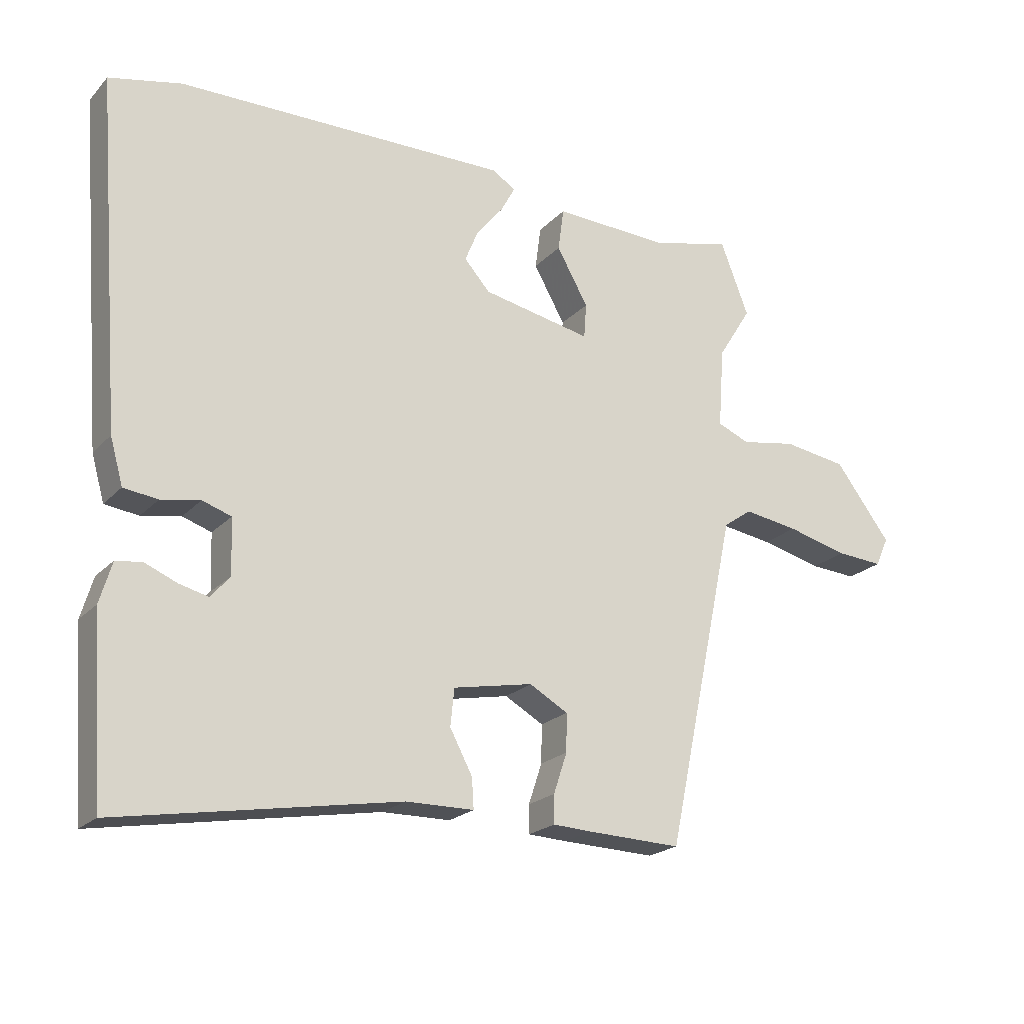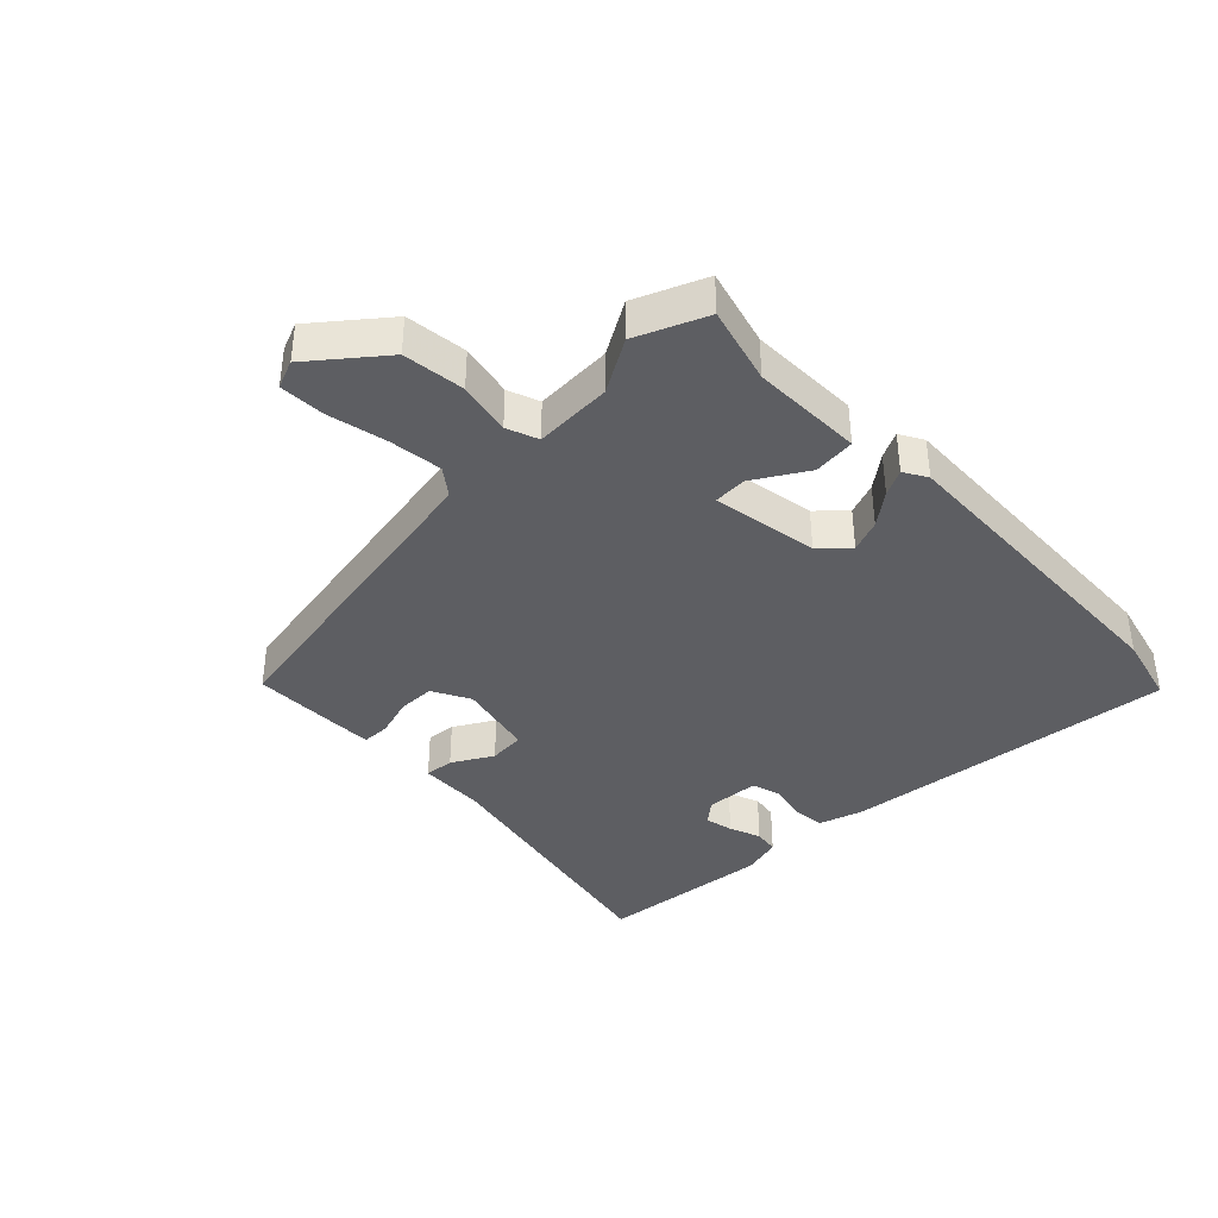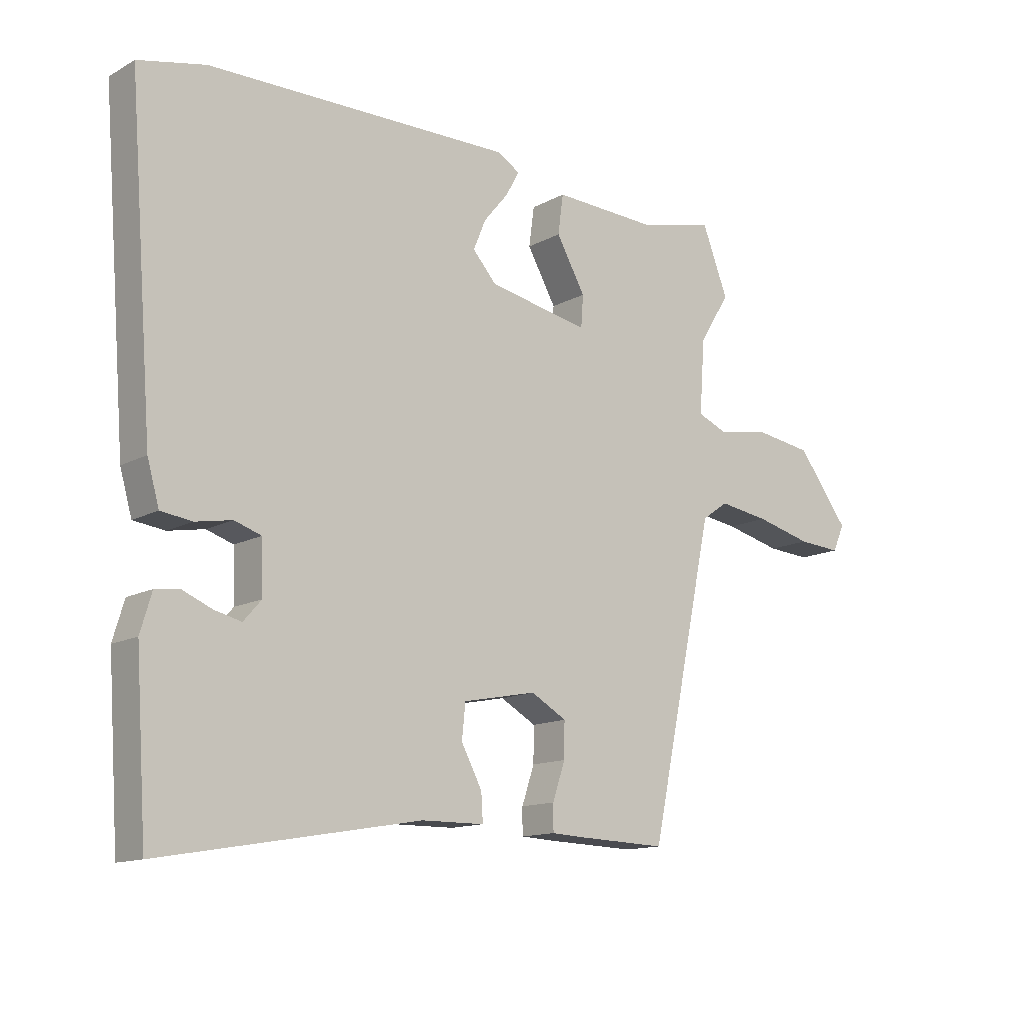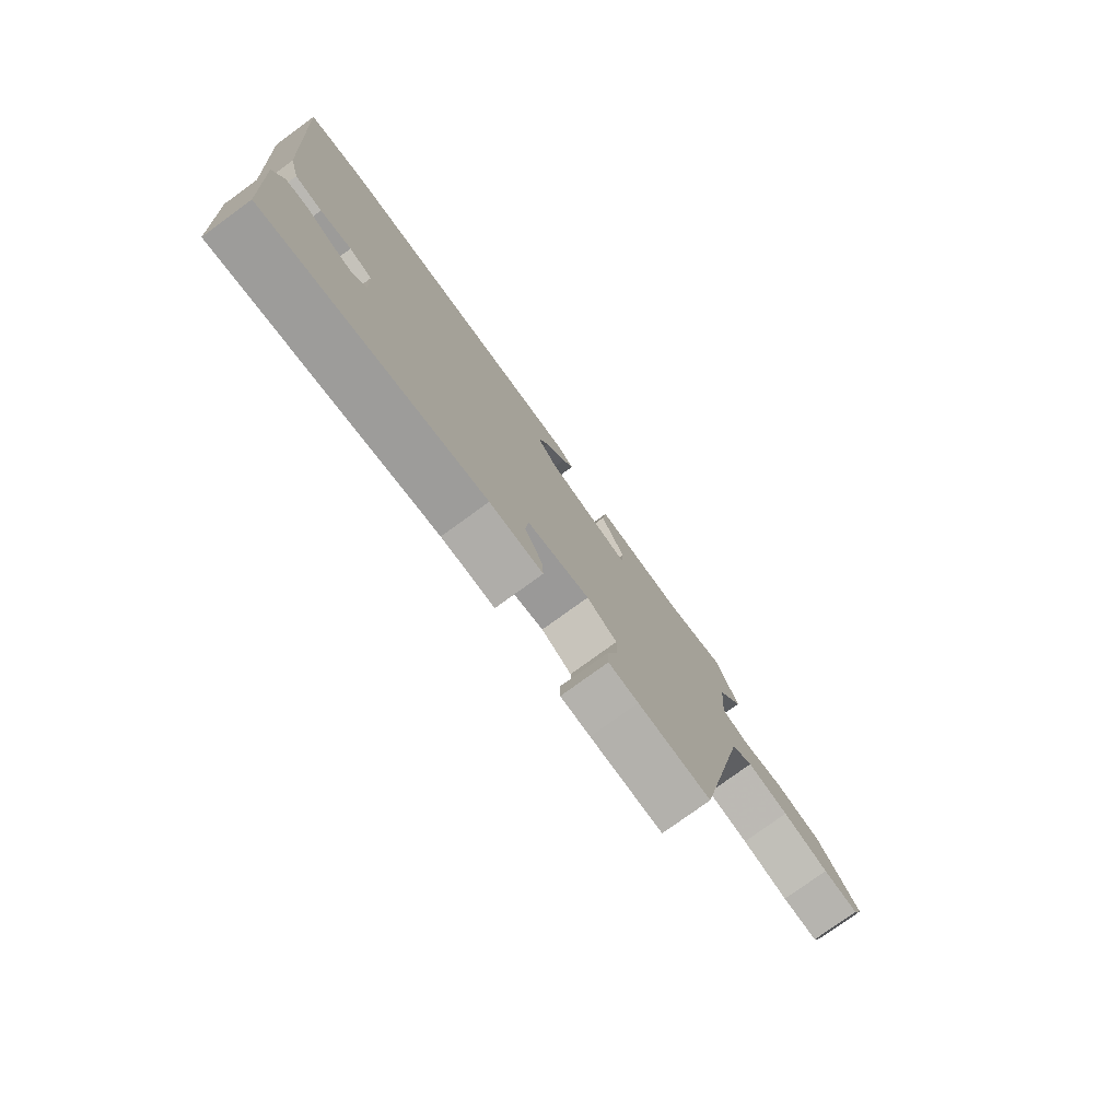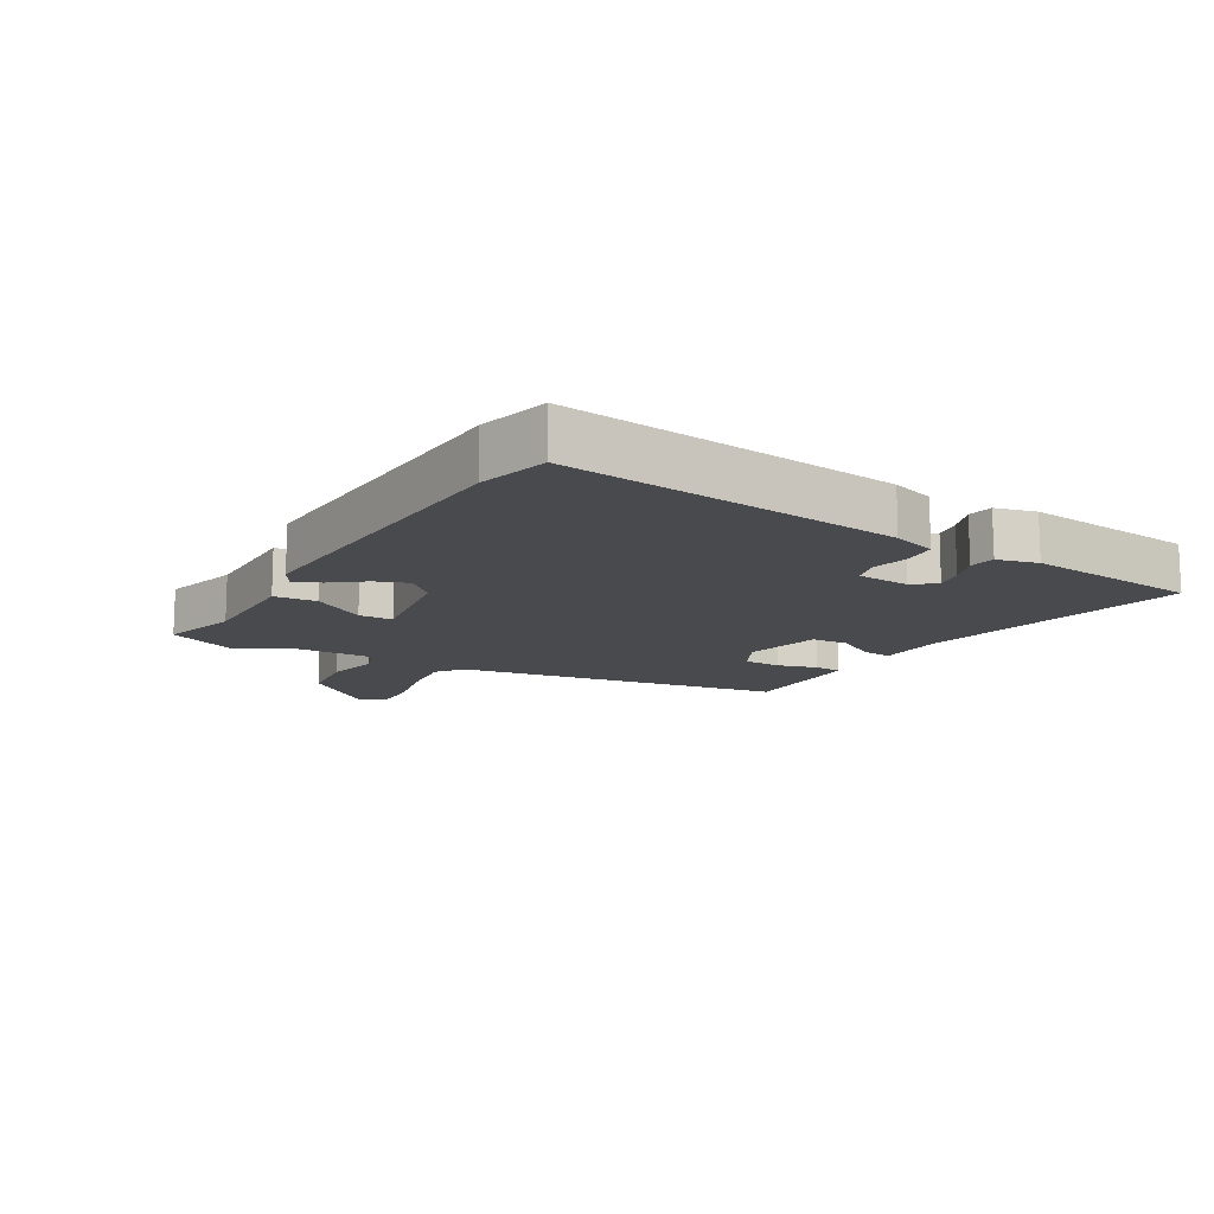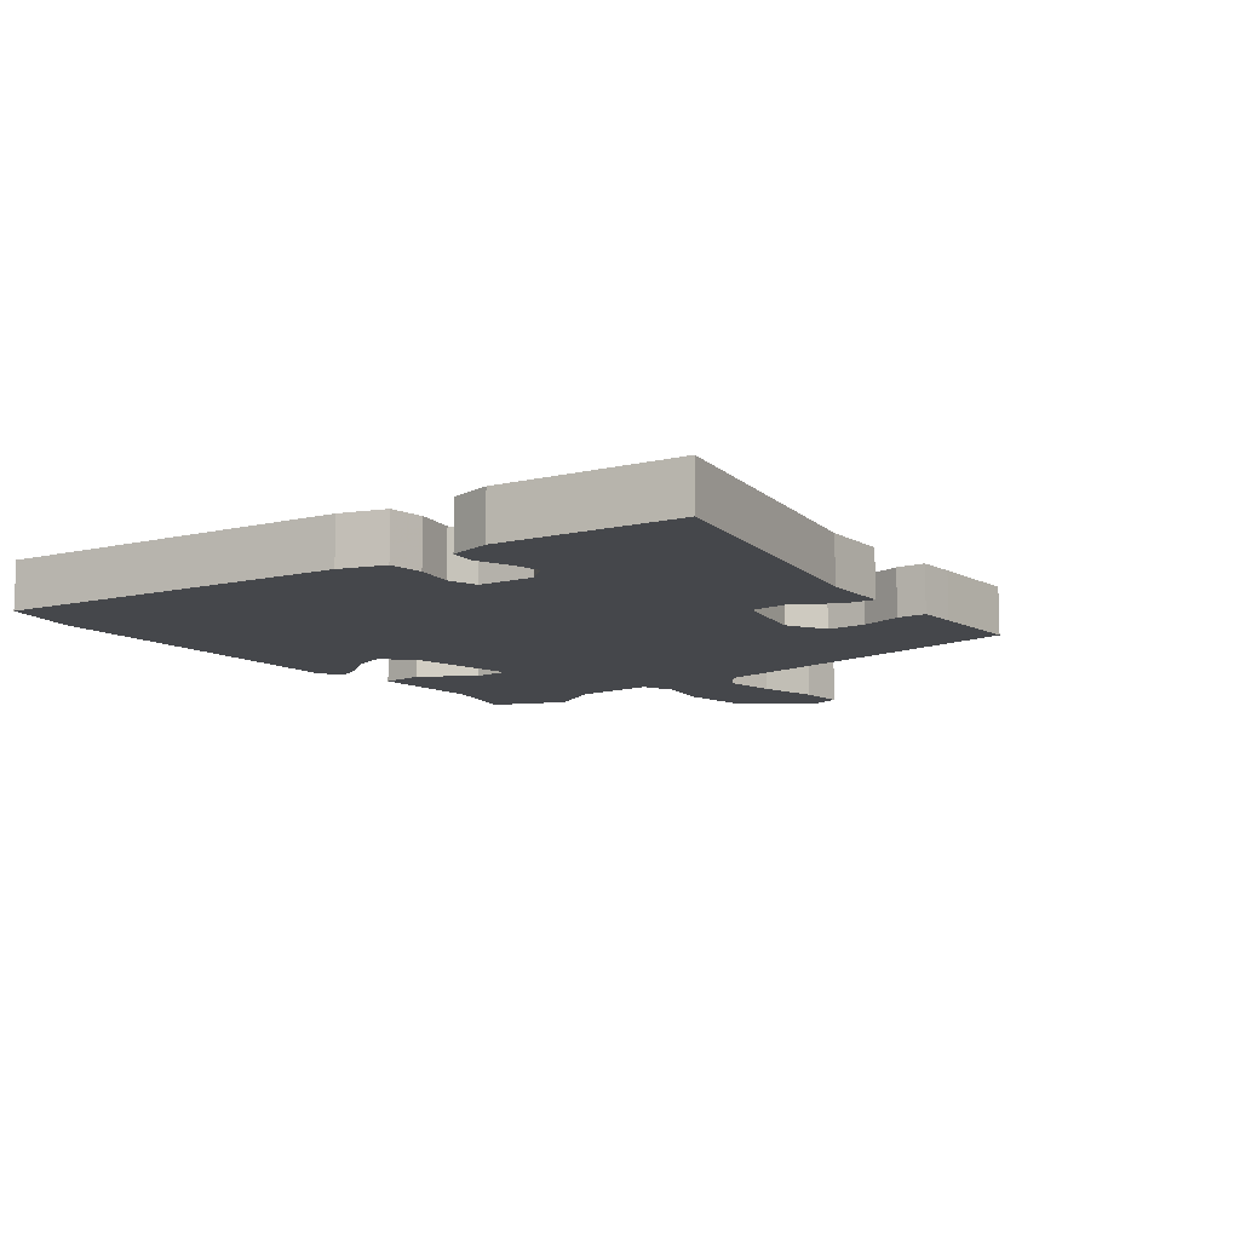
<metadata>
{"format":"obj","ext":"obj","renderer":"f3d","projection":"perspective","resolution":1024,"background":"white","views":[{"elev":-21.1,"azim":149.9,"up":"+Z"},{"elev":-38.7,"azim":-47.4,"up":"+Y"},{"elev":-13.2,"azim":140.7,"up":"+Z"},{"elev":-77.6,"azim":126.0,"up":"+Z"},{"elev":-13.3,"azim":57.4,"up":"+Y"},{"elev":-10.4,"azim":125.4,"up":"+Y"}]}
</metadata>
<code>
v 0.446 0.07 0.512
v 0.559 0.07 0.487
v 0.517 0.07 -0.053
v 0.497 0.07 -0.124
v 0.444 0.07 -0.131
v 0.383 0.07 -0.12
v 0.338 0.07 -0.135
v 0.335 0.07 -0.221
v 0.365 0.07 -0.255
v 0.41 0.07 -0.244
v 0.46 0.07 -0.223
v 0.501 0.07 -0.228
v 0.52 0.07 -0.292
v 0.501 0.07 -0.572
v 0.065 0.07 -0.497
v -0.041 0.07 -0.496
v -0.038 0.07 -0.449
v -0.003 0.07 -0.383
v -0.009 0.07 -0.325
v -0.133 0.07 -0.301
v -0.193 0.07 -0.335
v -0.192 0.07 -0.394
v -0.171 0.07 -0.457
v -0.171 0.07 -0.501
v -0.231 0.07 -0.504
v -0.377 0.07 -0.509
v -0.487 0.07 0.01
v -0.531 0.07 0.041
v -0.616 0.07 0.028
v -0.711 0.07 0.004
v -0.784 0.07 -0.001
v -0.804 0.07 0.044
v -0.717 0.07 0.159
v -0.618 0.07 0.174
v -0.532 0.07 0.159
v -0.482 0.07 0.18
v -0.491 0.07 0.305
v -0.543 0.07 0.388
v -0.499 0.07 0.502
v -0.374 0.07 0.472
v -0.195 0.07 0.48
v -0.186 0.07 0.413
v -0.235 0.07 0.326
v -0.231 0.07 0.272
v -0.061 0.07 0.306
v -0.021 0.07 0.351
v -0.042 0.07 0.402
v -0.084 0.07 0.453
v -0.106 0.07 0.494
v -0.069 0.07 0.517
v 0.446 0 0.512
v 0.559 0 0.487
v 0.517 0 -0.053
v 0.497 0 -0.124
v 0.444 0 -0.131
v 0.383 0 -0.12
v 0.338 0 -0.135
v 0.335 0 -0.221
v 0.365 0 -0.255
v 0.41 0 -0.244
v 0.46 0 -0.223
v 0.501 0 -0.228
v 0.52 0 -0.292
v 0.501 0 -0.572
v 0.065 0 -0.497
v -0.041 0 -0.496
v -0.038 0 -0.449
v -0.003 0 -0.383
v -0.009 0 -0.325
v -0.133 0 -0.301
v -0.193 0 -0.335
v -0.192 0 -0.394
v -0.171 0 -0.457
v -0.171 0 -0.501
v -0.231 0 -0.504
v -0.377 0 -0.509
v -0.487 0 0.01
v -0.531 0 0.041
v -0.616 0 0.028
v -0.711 0 0.004
v -0.784 0 -0.001
v -0.804 0 0.044
v -0.717 0 0.159
v -0.618 0 0.174
v -0.532 0 0.159
v -0.482 0 0.18
v -0.491 0 0.305
v -0.543 0 0.388
v -0.499 0 0.502
v -0.374 0 0.472
v -0.195 0 0.48
v -0.186 0 0.413
v -0.235 0 0.326
v -0.231 0 0.272
v -0.061 0 0.306
v -0.021 0 0.351
v -0.042 0 0.402
v -0.084 0 0.453
v -0.106 0 0.494
v -0.069 0 0.517
f 47 48 49 50
f 46 47 50 1
f 45 46 1 2
f 40 41 42 43
f 40 43 44
f 37 38 39 40
f 36 37 40 44
f 35 36 44 45
f 33 34 35
f 32 33 35
f 29 30 31 32
f 28 29 32 35
f 27 28 35 45
f 22 23 24 25
f 21 22 25 26
f 15 16 17 18
f 15 18 19
f 14 15 19
f 13 14 19
f 10 11 12 13
f 9 10 13
f 9 13 19 20
f 3 4 5 6
f 3 6 7
f 2 3 7
f 45 2 7
f 21 26 27 45
f 20 21 45
f 20 45 7 8
f 8 9 20
f 100 99 98 97
f 51 100 97 96
f 52 51 96 95
f 93 92 91 90
f 94 93 90
f 90 89 88 87
f 94 90 87 86
f 95 94 86 85
f 85 84 83
f 85 83 82
f 82 81 80 79
f 85 82 79 78
f 95 85 78 77
f 75 74 73 72
f 76 75 72 71
f 68 67 66 65
f 69 68 65
f 69 65 64
f 69 64 63
f 63 62 61 60
f 63 60 59
f 70 69 63 59
f 56 55 54 53
f 57 56 53
f 57 53 52
f 57 52 95
f 95 77 76 71
f 95 71 70
f 58 57 95 70
f 70 59 58
f 1 51 52 2
f 2 52 53 3
f 3 53 54 4
f 4 54 55 5
f 5 55 56 6
f 6 56 57 7
f 7 57 58 8
f 8 58 59 9
f 9 59 60 10
f 10 60 61 11
f 11 61 62 12
f 12 62 63 13
f 13 63 64 14
f 14 64 65 15
f 15 65 66 16
f 16 66 67 17
f 17 67 68 18
f 18 68 69 19
f 19 69 70 20
f 20 70 71 21
f 21 71 72 22
f 22 72 73 23
f 23 73 74 24
f 24 74 75 25
f 25 75 76 26
f 26 76 77 27
f 27 77 78 28
f 28 78 79 29
f 29 79 80 30
f 30 80 81 31
f 31 81 82 32
f 32 82 83 33
f 33 83 84 34
f 34 84 85 35
f 35 85 86 36
f 36 86 87 37
f 37 87 88 38
f 38 88 89 39
f 39 89 90 40
f 40 90 91 41
f 41 91 92 42
f 42 92 93 43
f 43 93 94 44
f 44 94 95 45
f 45 95 96 46
f 46 96 97 47
f 47 97 98 48
f 48 98 99 49
f 49 99 100 50
f 50 100 51 1

</code>
